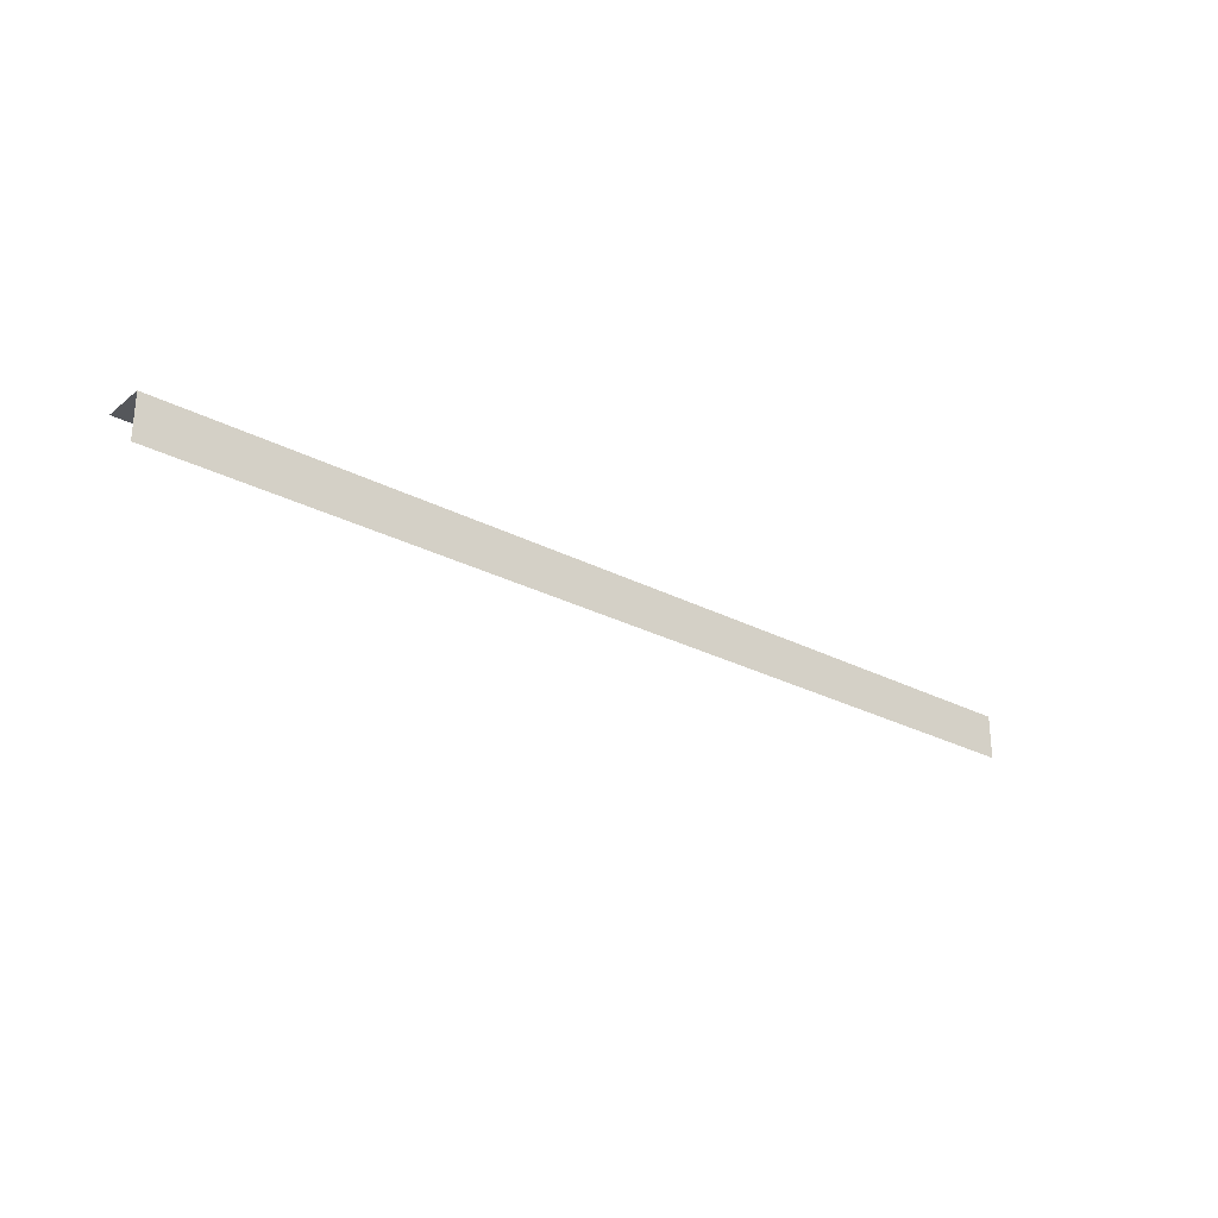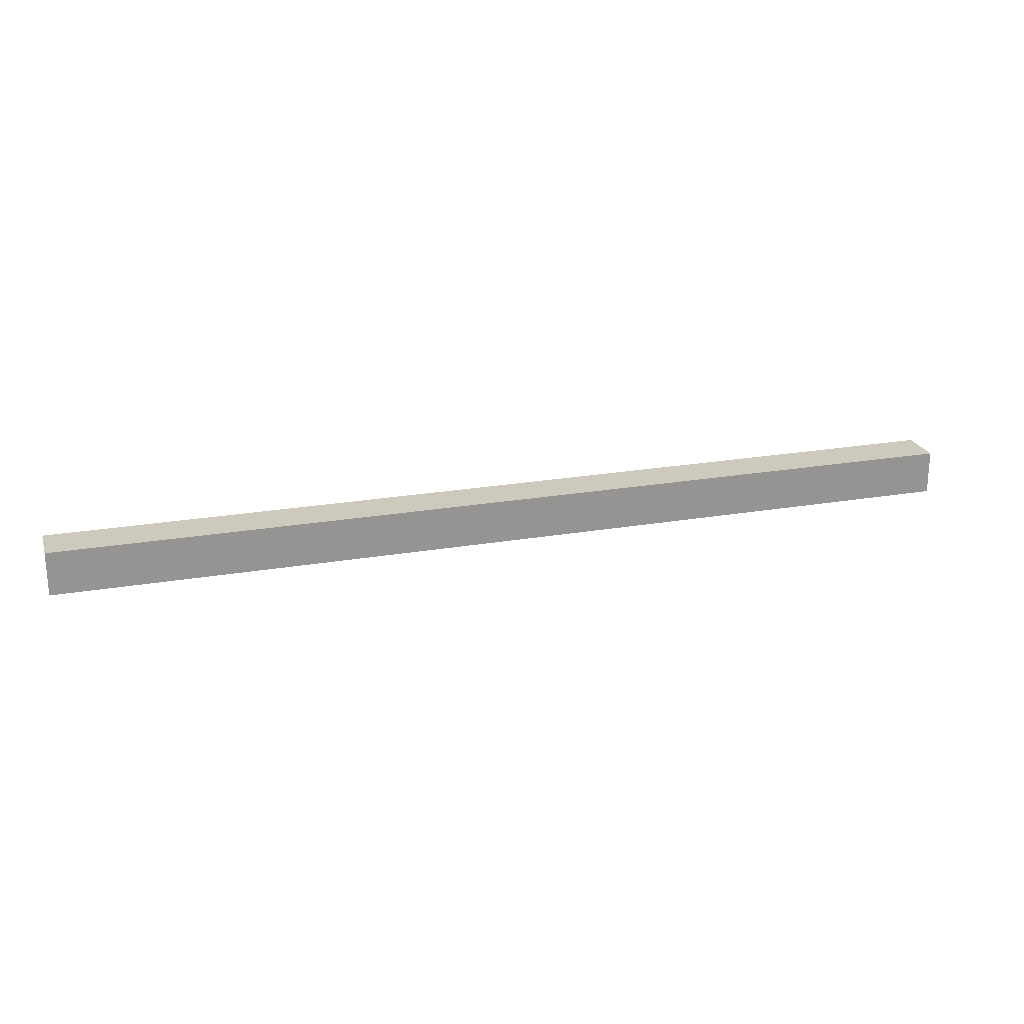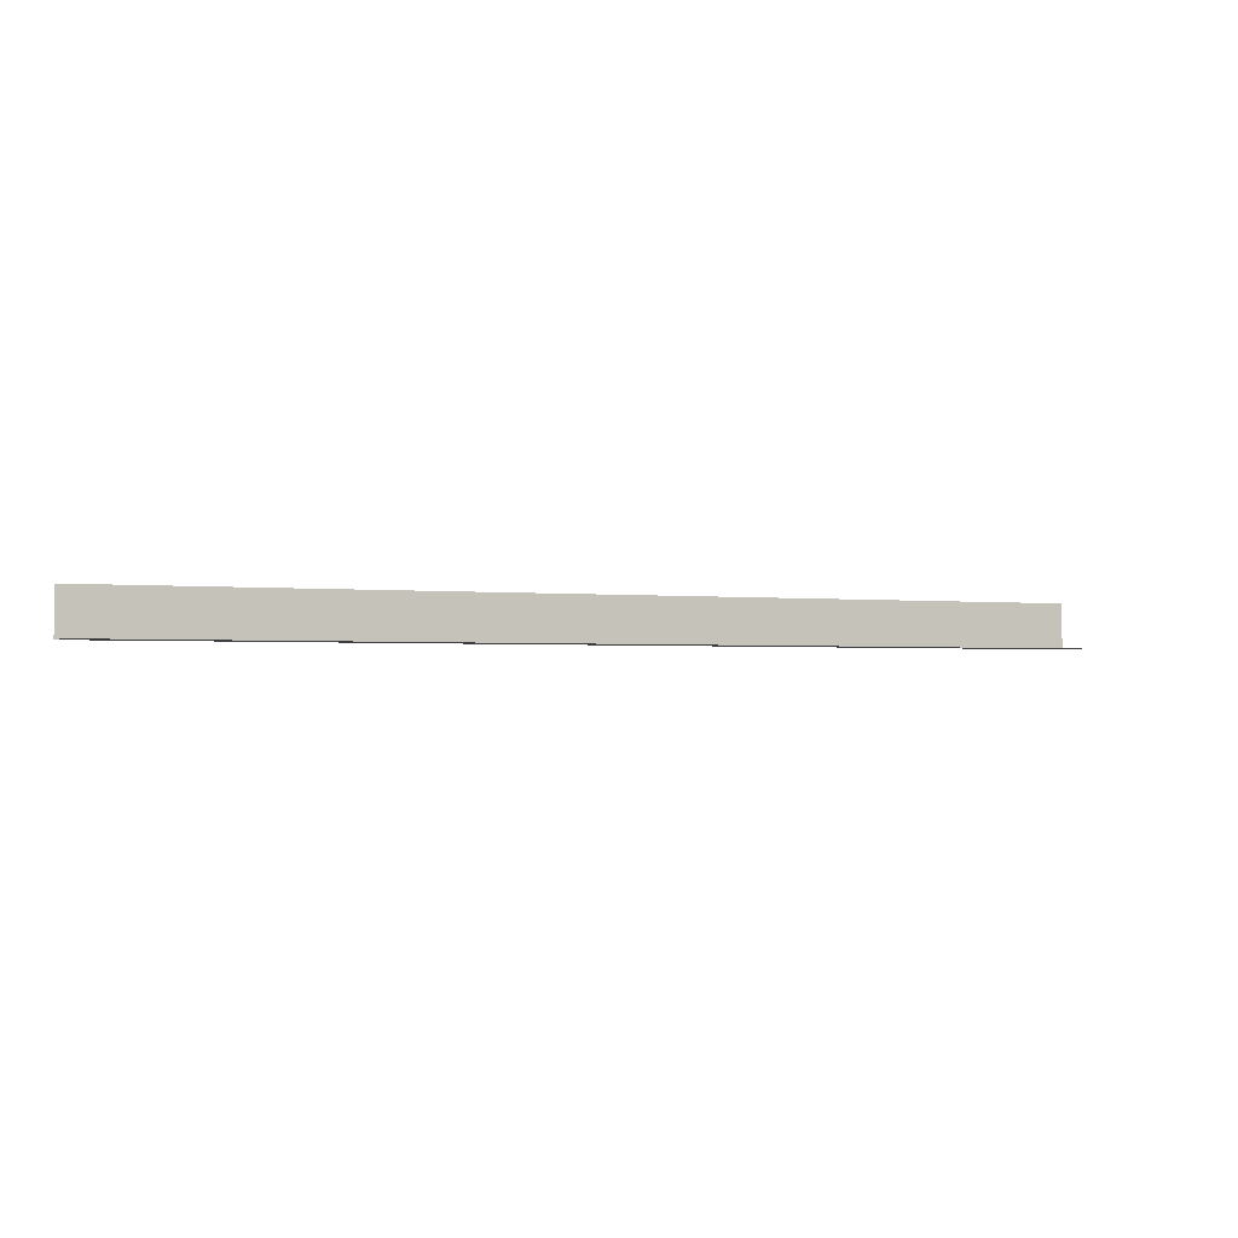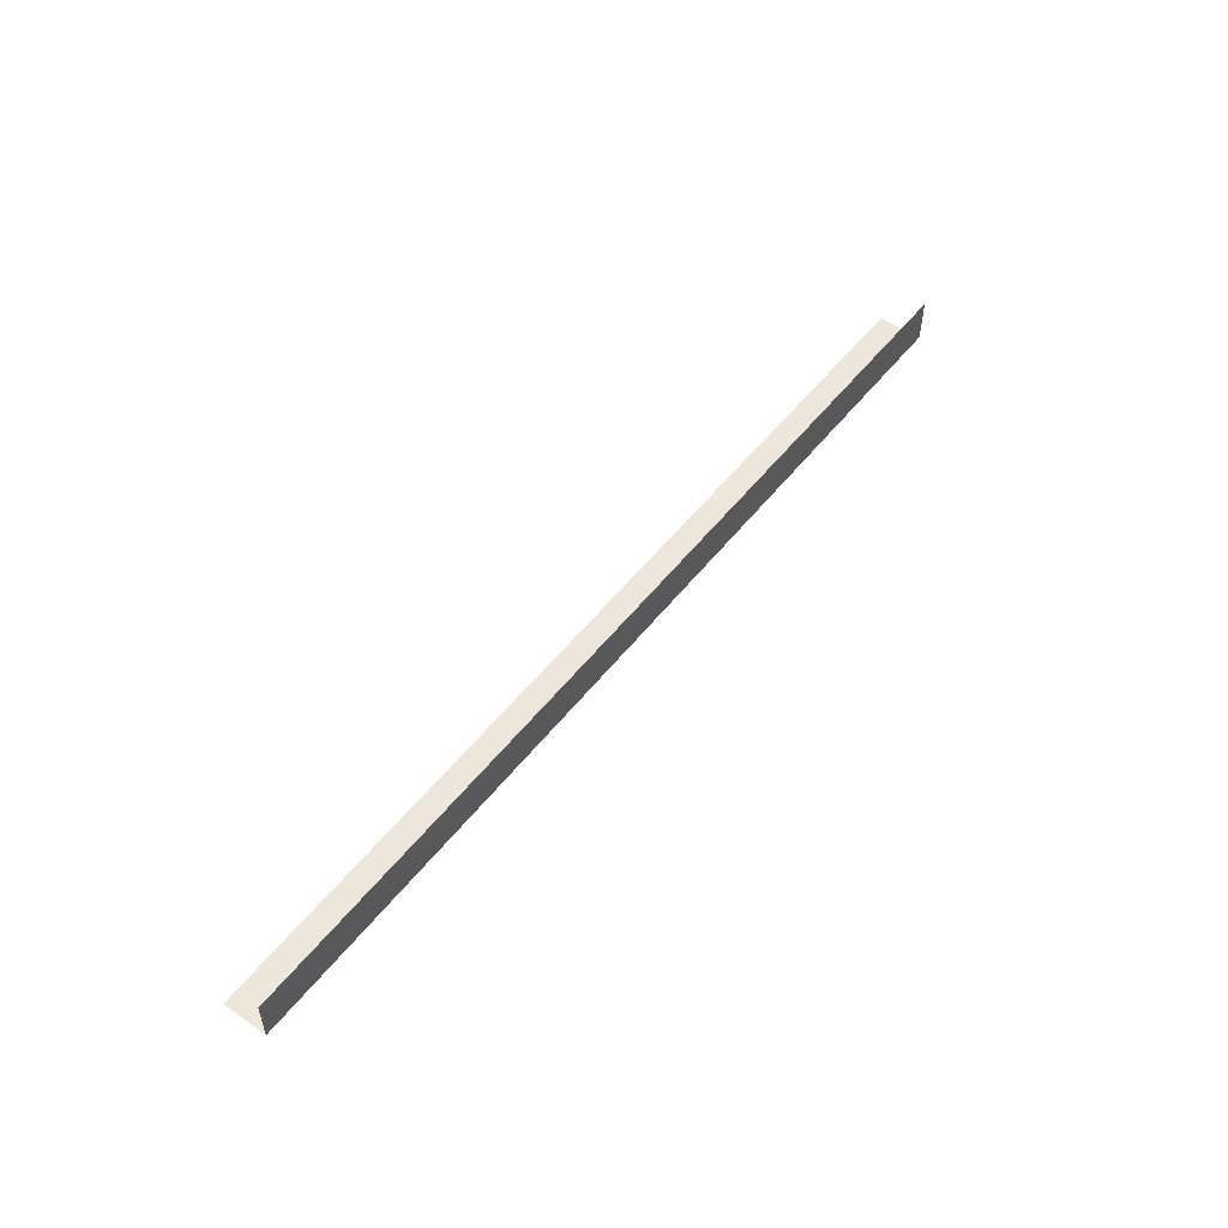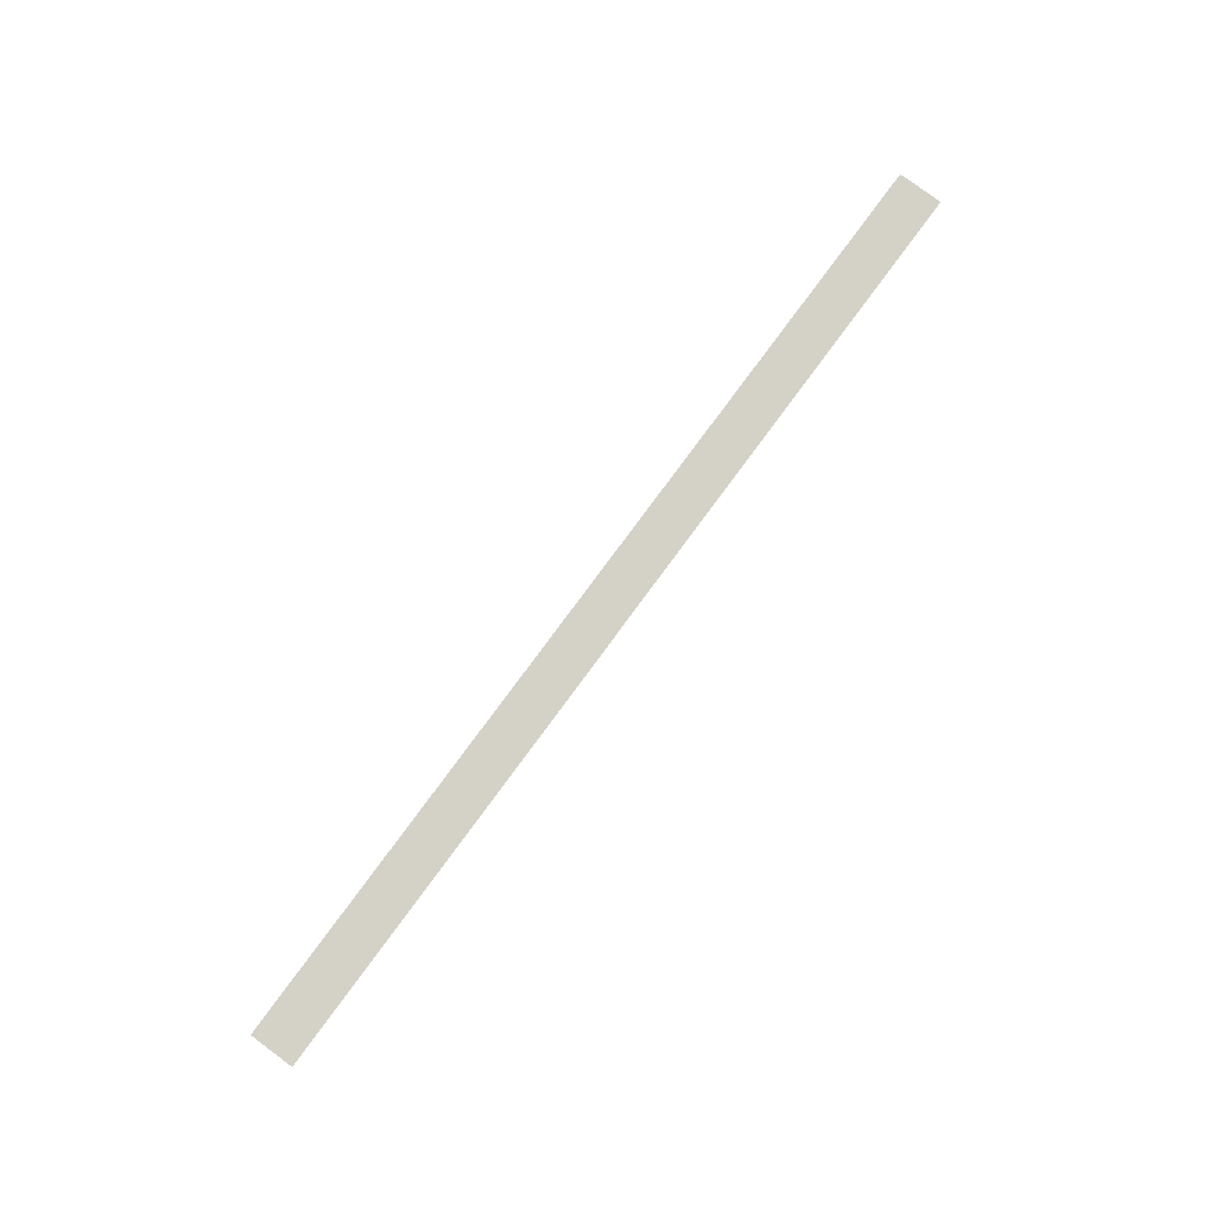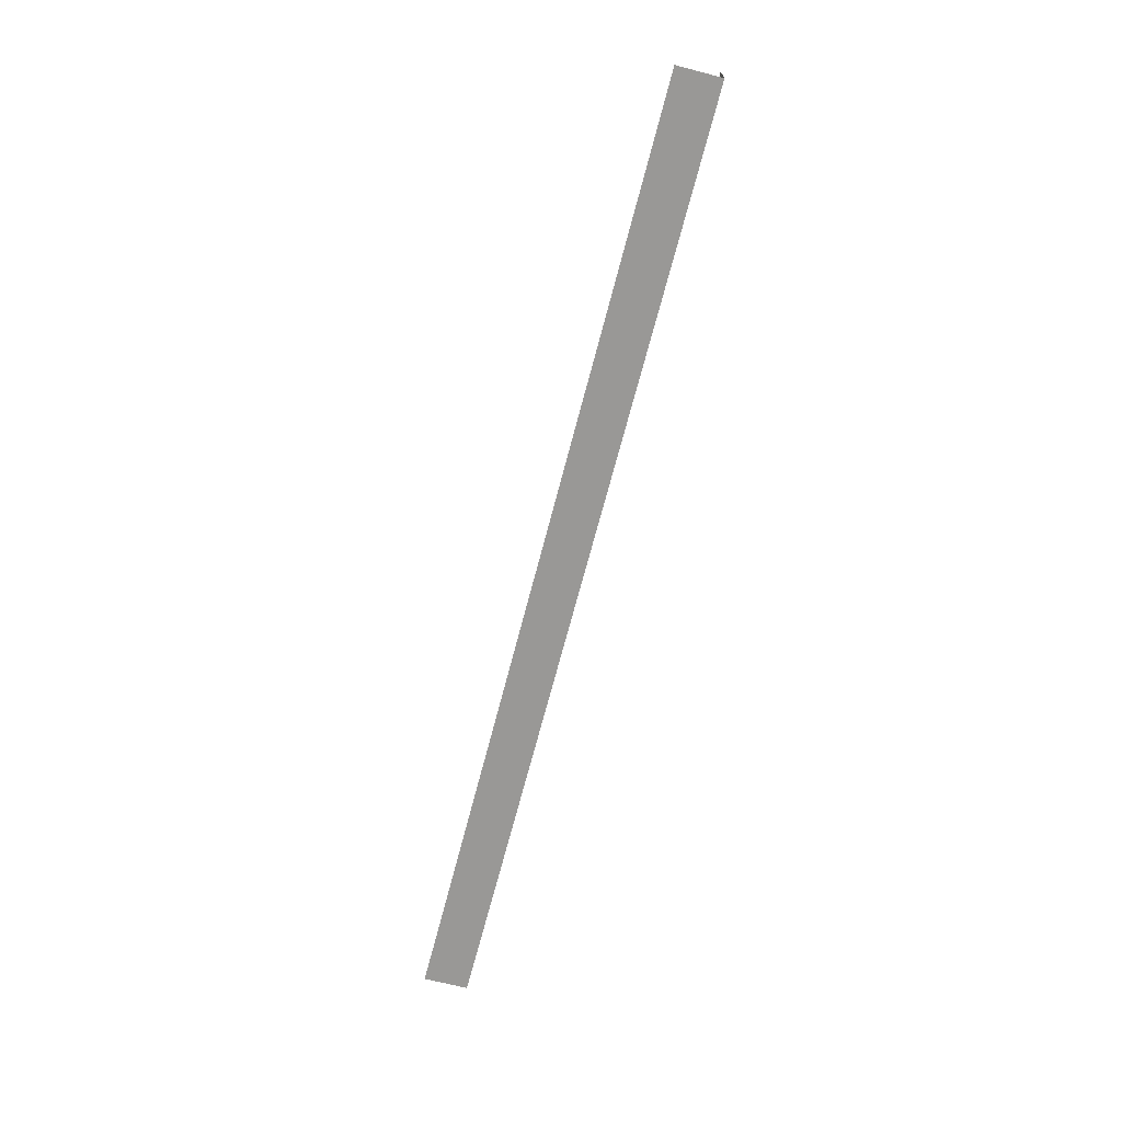
<metadata>
{"format":"obj","ext":"obj","renderer":"f3d","projection":"perspective","resolution":1024,"background":"white","views":[{"elev":-27.0,"azim":140.8,"up":"+Y"},{"elev":22.6,"azim":163.4,"up":"+Y"},{"elev":-2.0,"azim":-23.3,"up":"+Z"},{"elev":51.7,"azim":126.8,"up":"+Z"},{"elev":79.8,"azim":-53.5,"up":"+Y"},{"elev":-68.6,"azim":75.5,"up":"+Z"}]}
</metadata>
<code>
g steps_geo5
v -5.205 1.535 1.543
v -5.205 1.535 1.289
v 0.2224 1.535 1.289
v 0.2224 1.535 1.543
v -5.205 1.535 1.289
v -5.205 1.279 1.289
v 0.2224 1.279 1.289
v 0.2224 1.535 1.289
g steps_geo5_0
f 3 2 1
f 4 3 1
f 7 6 5
f 8 7 5

</code>
